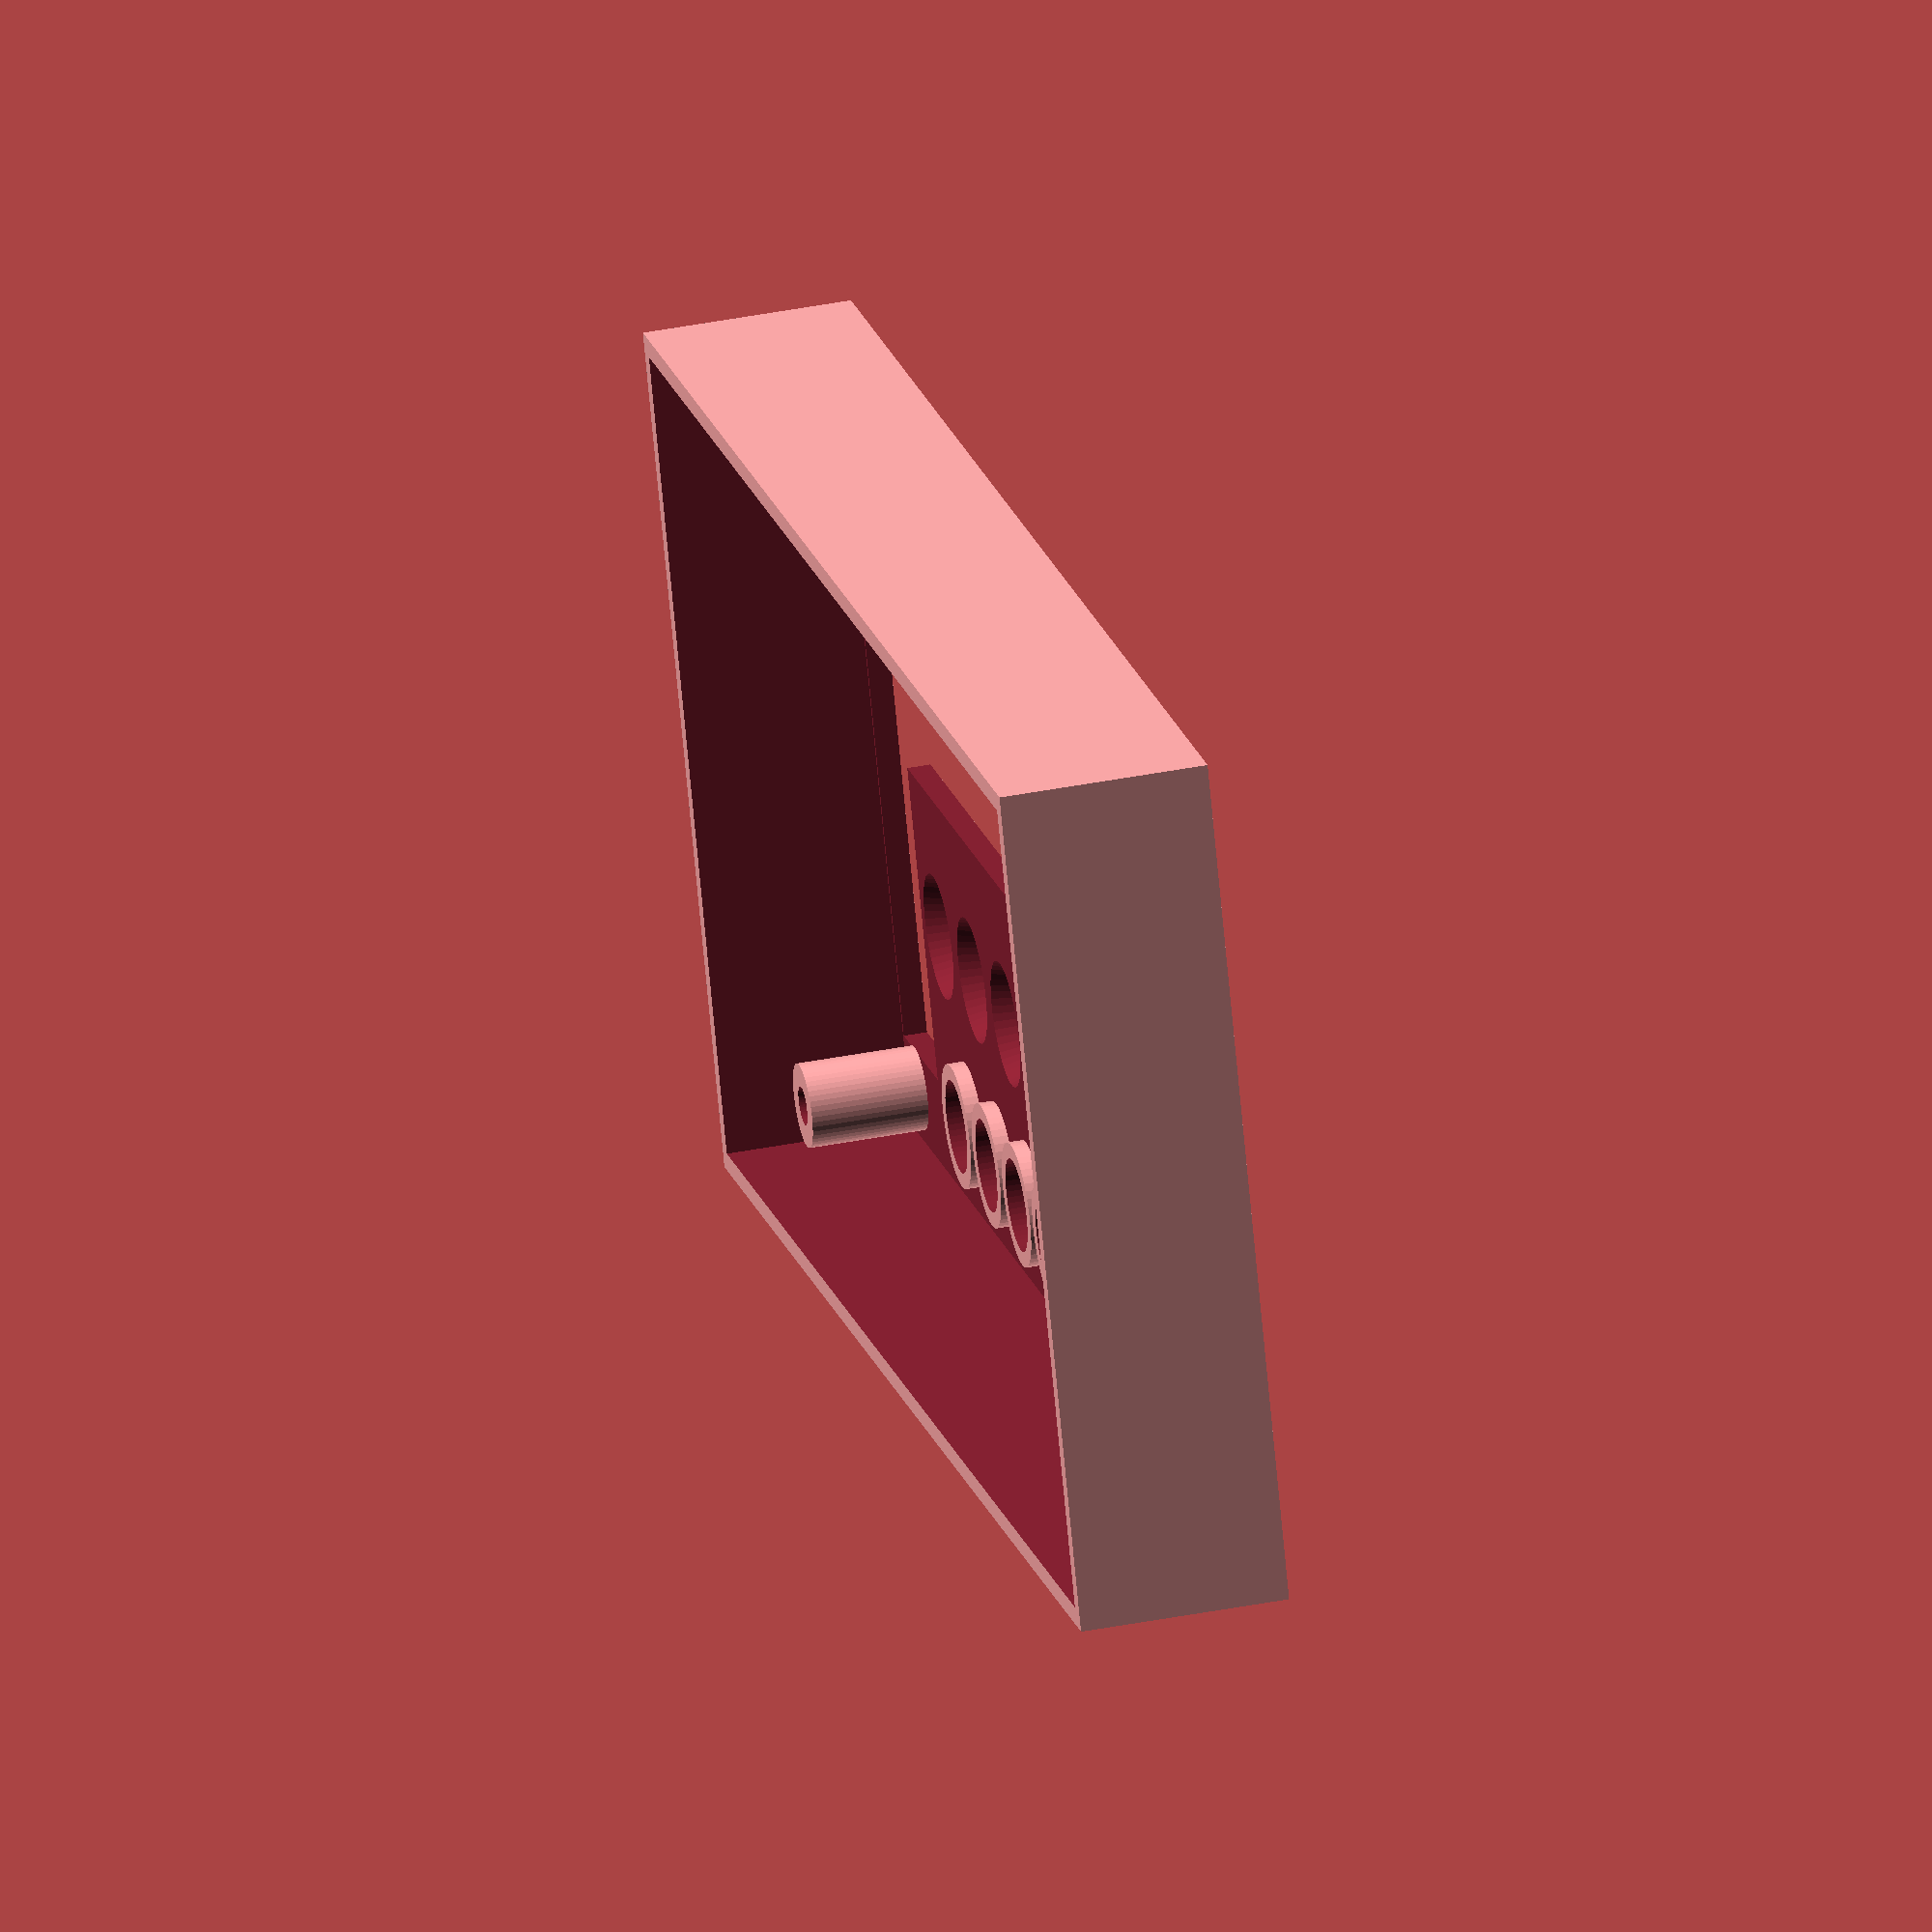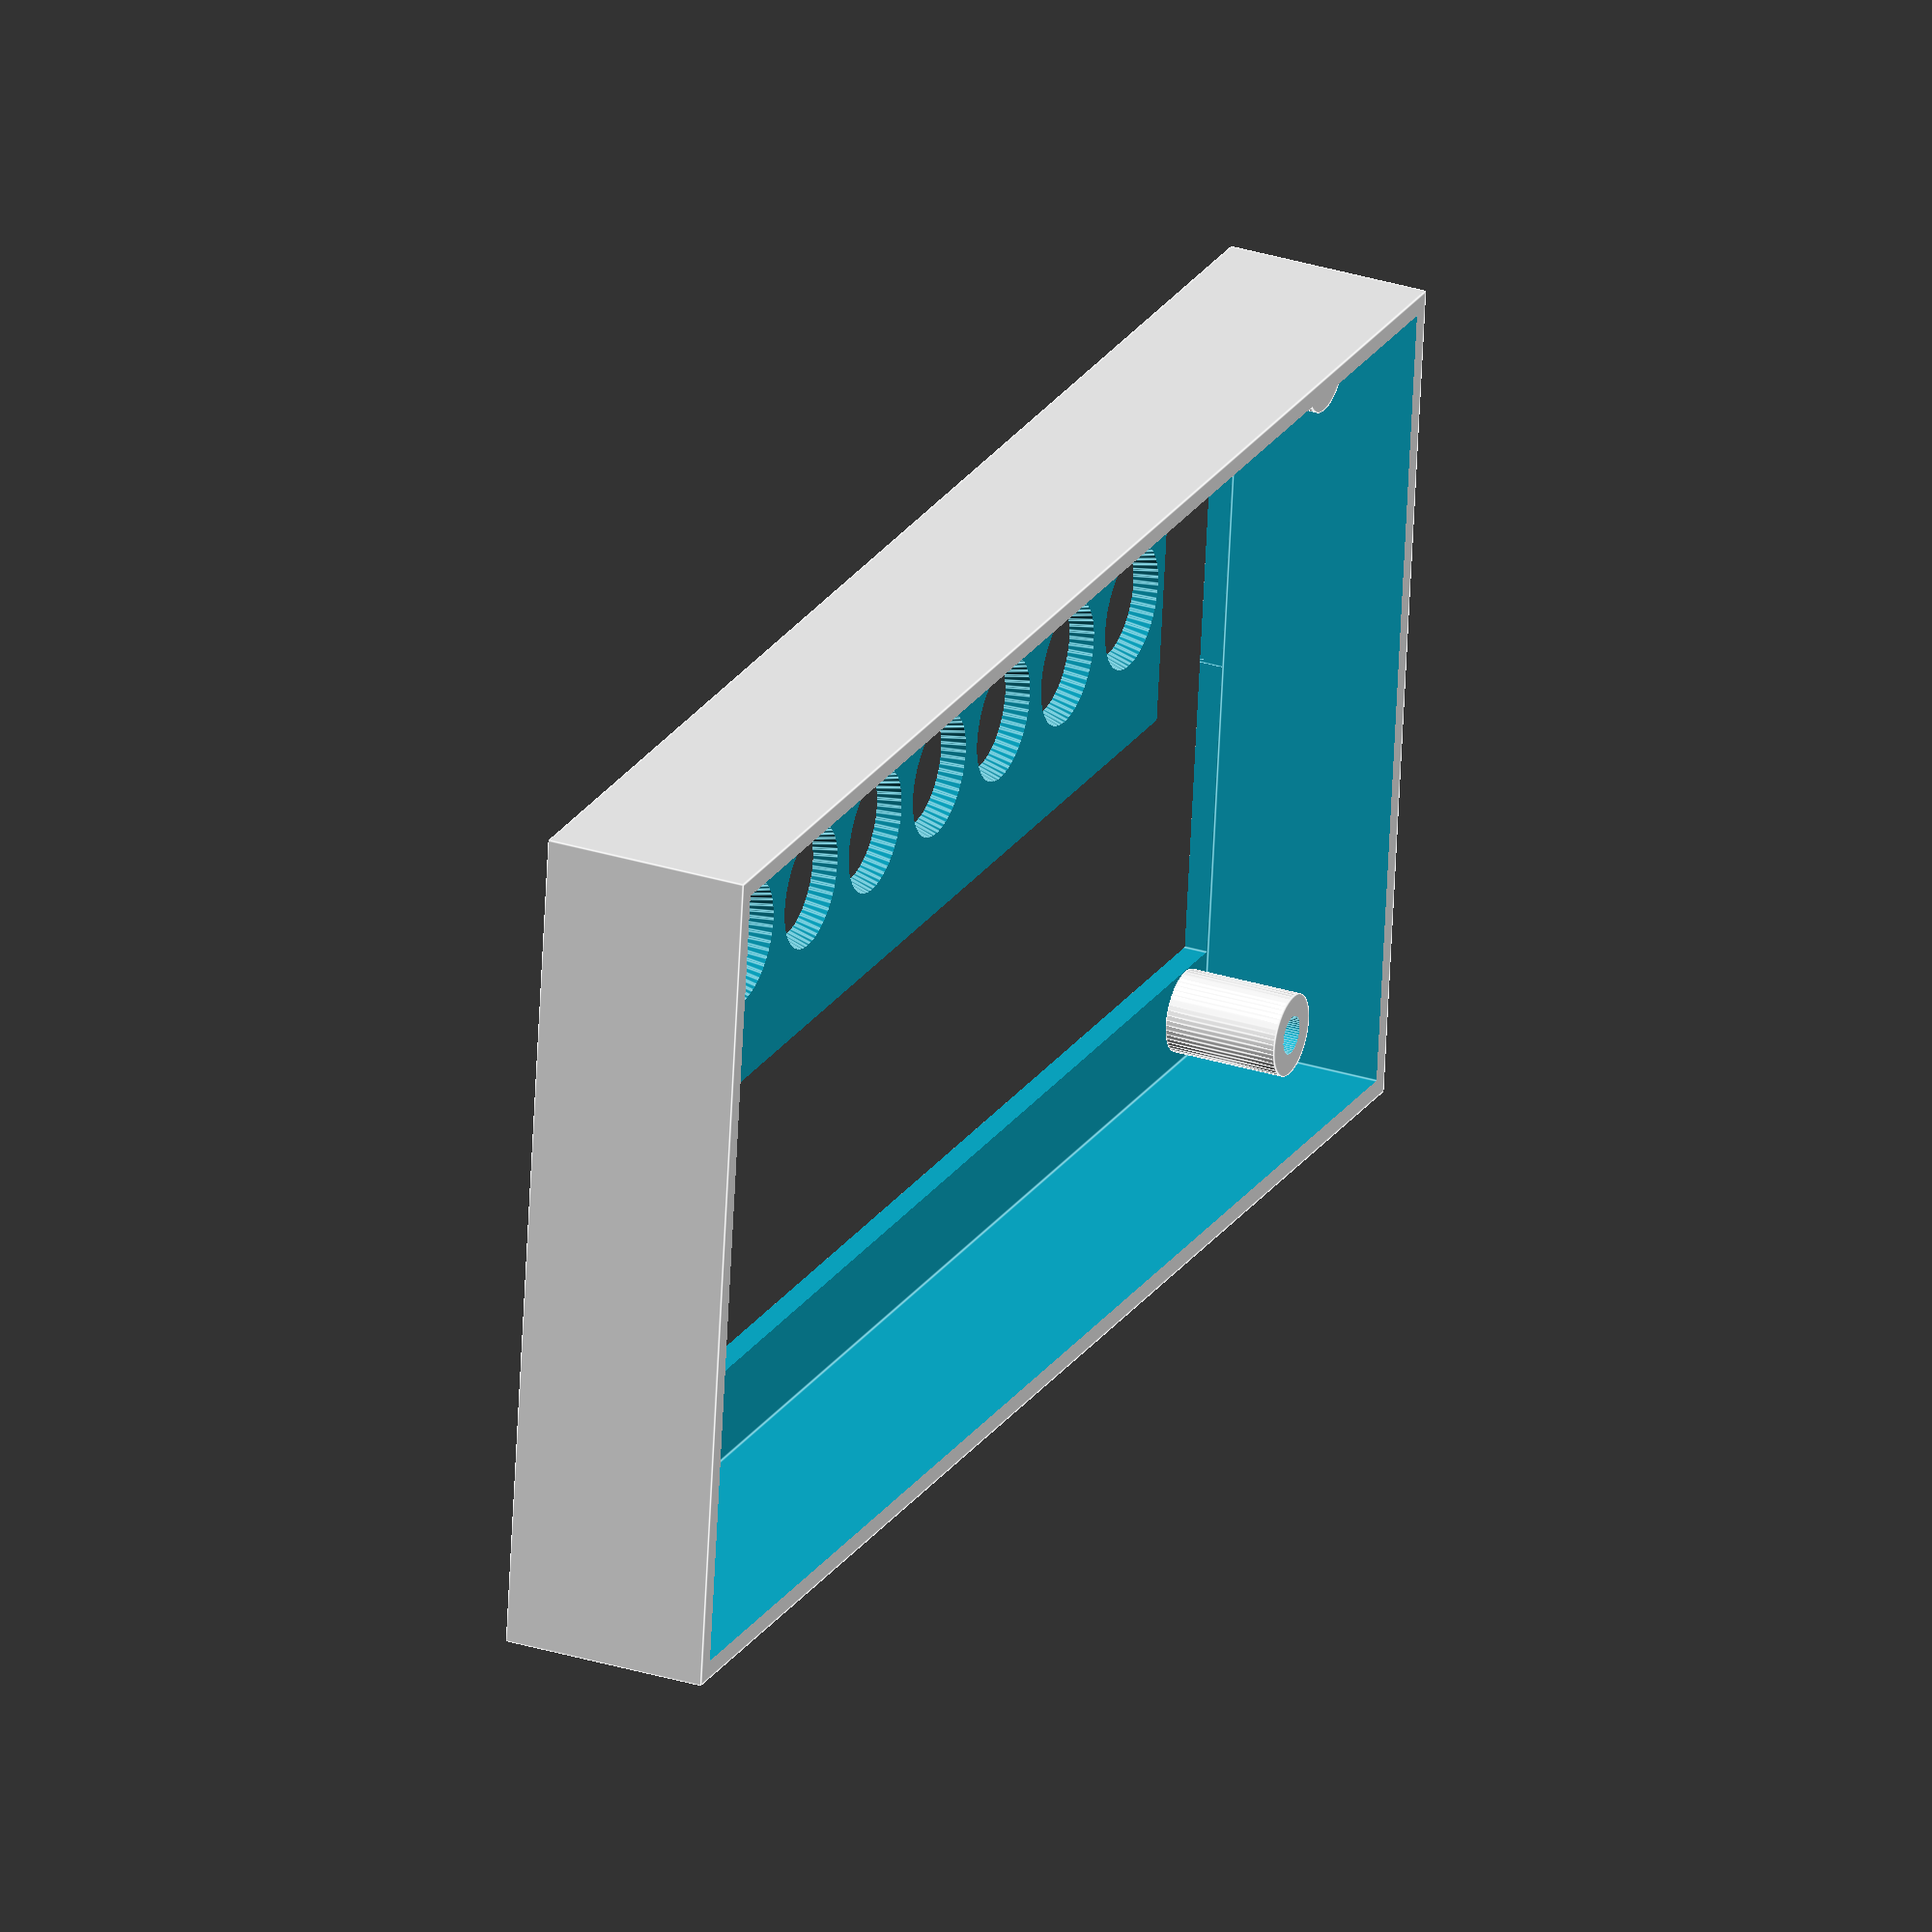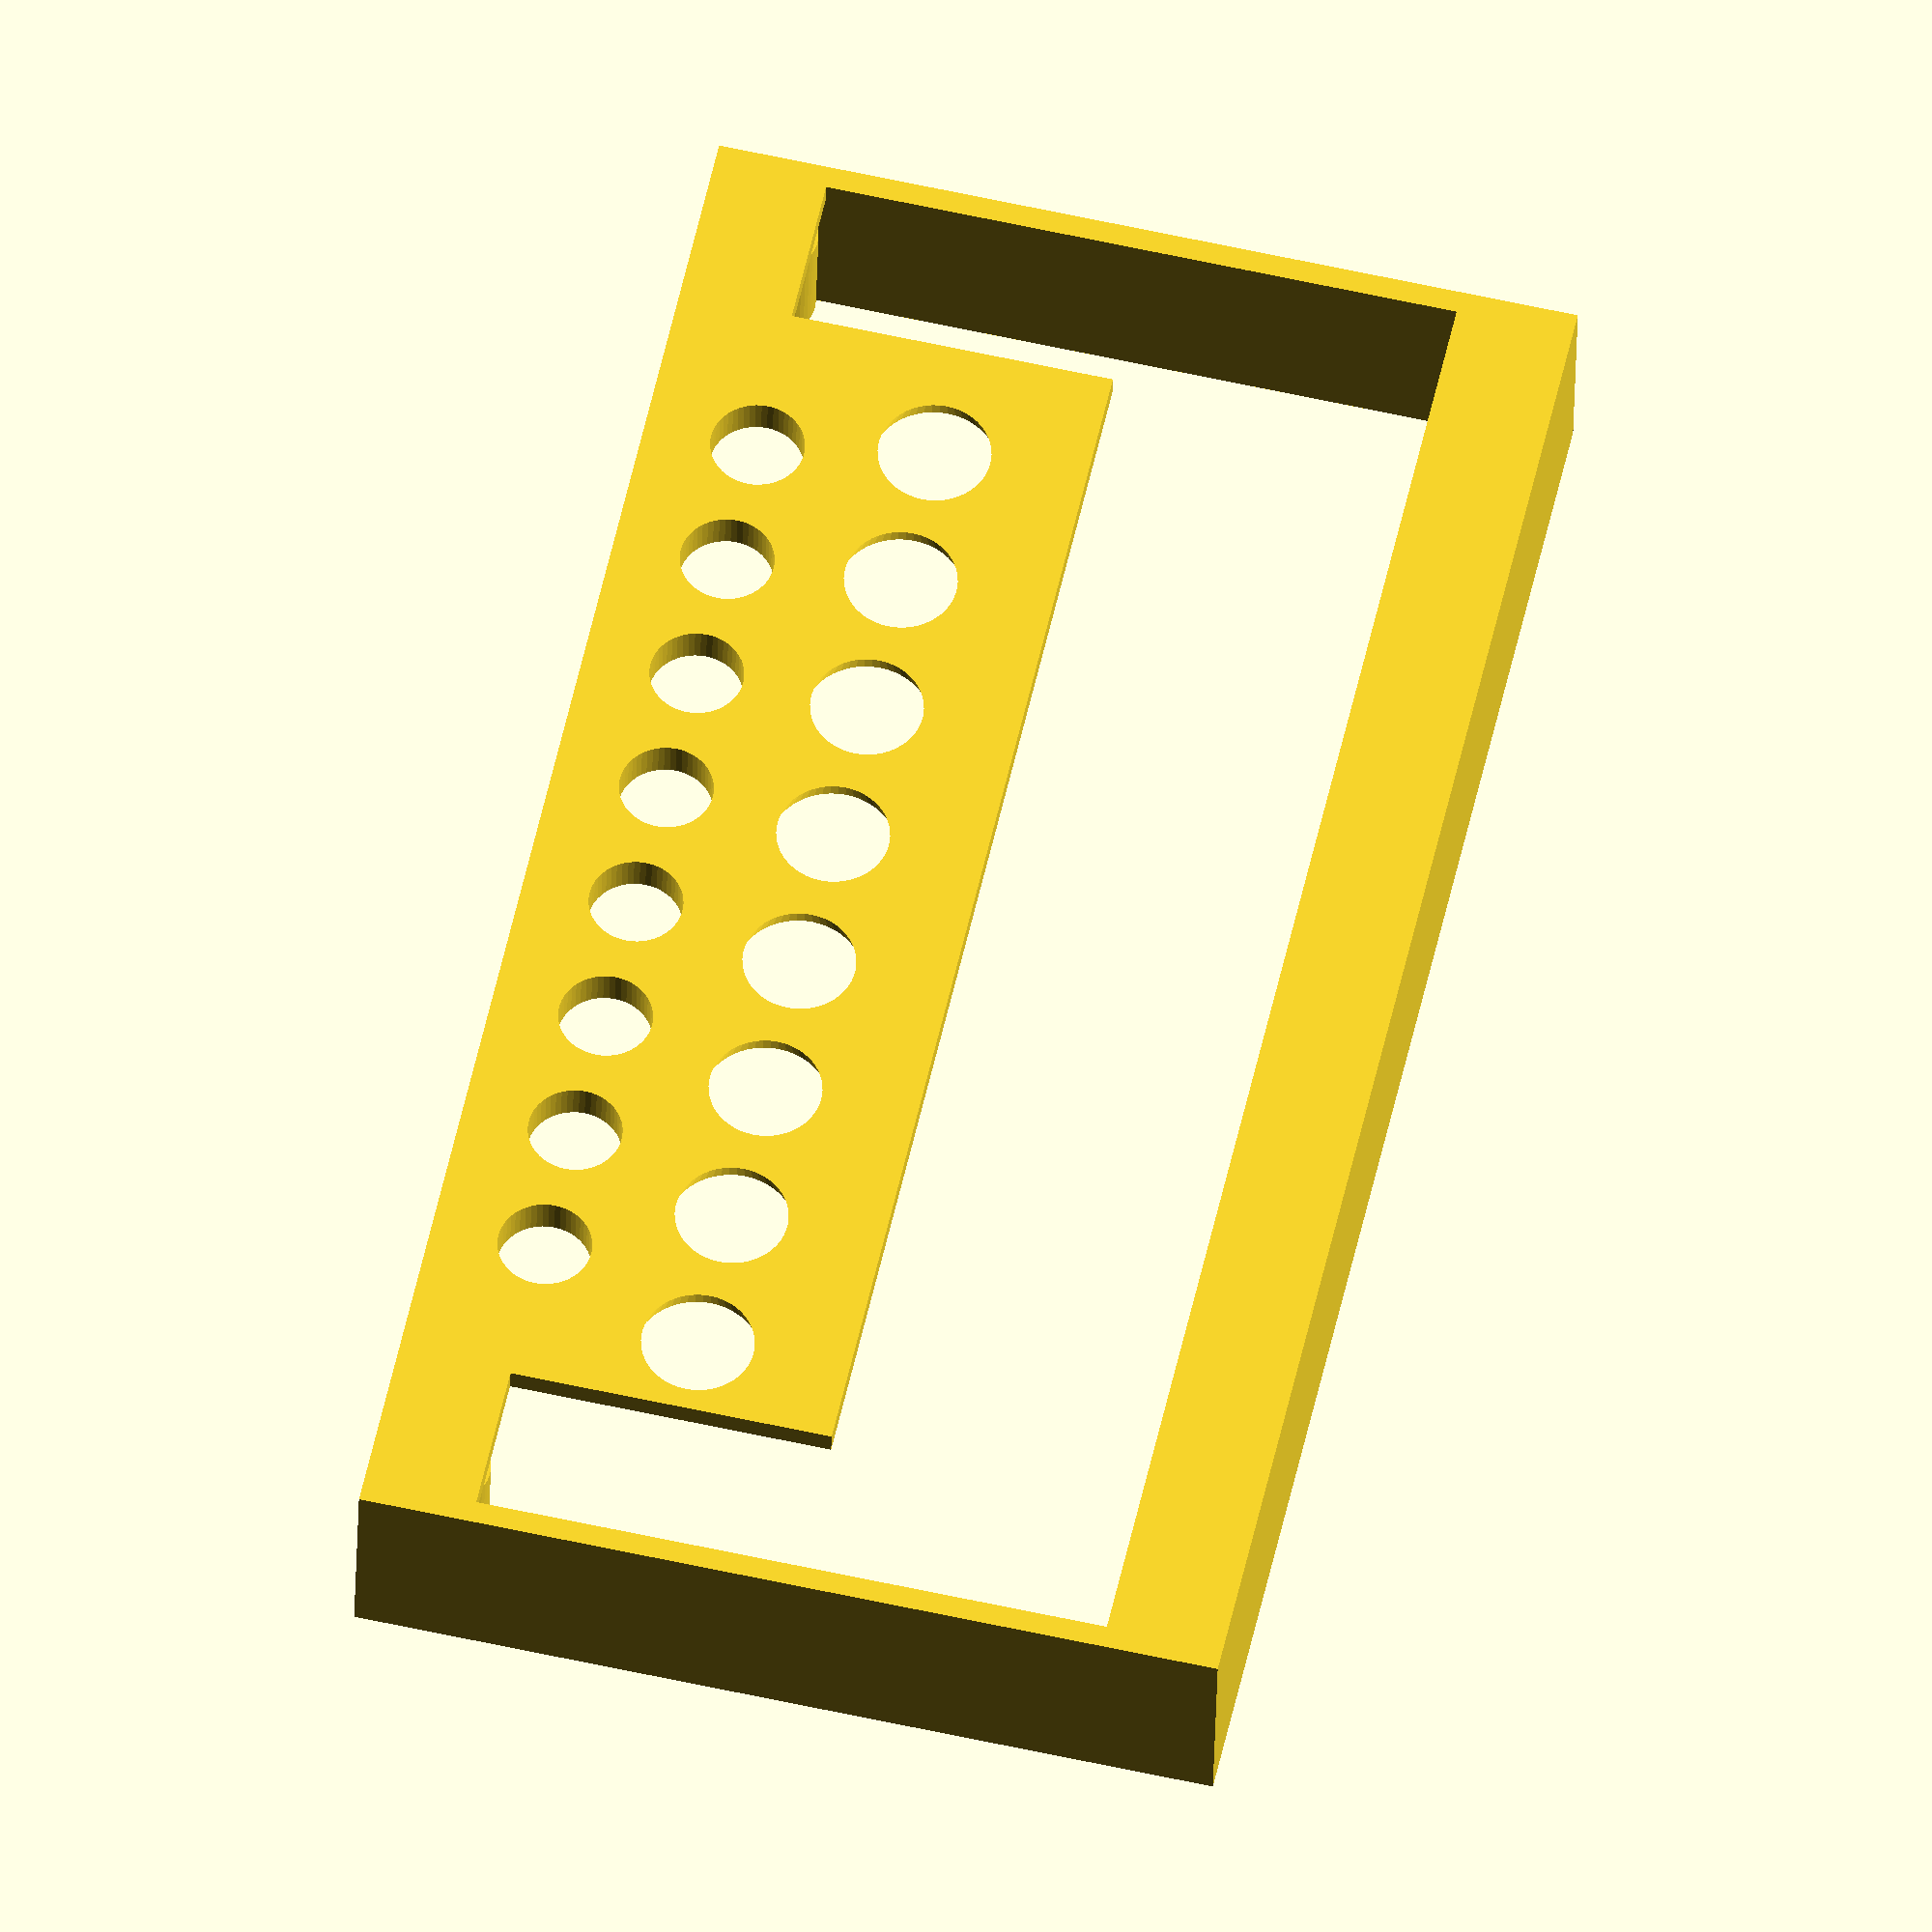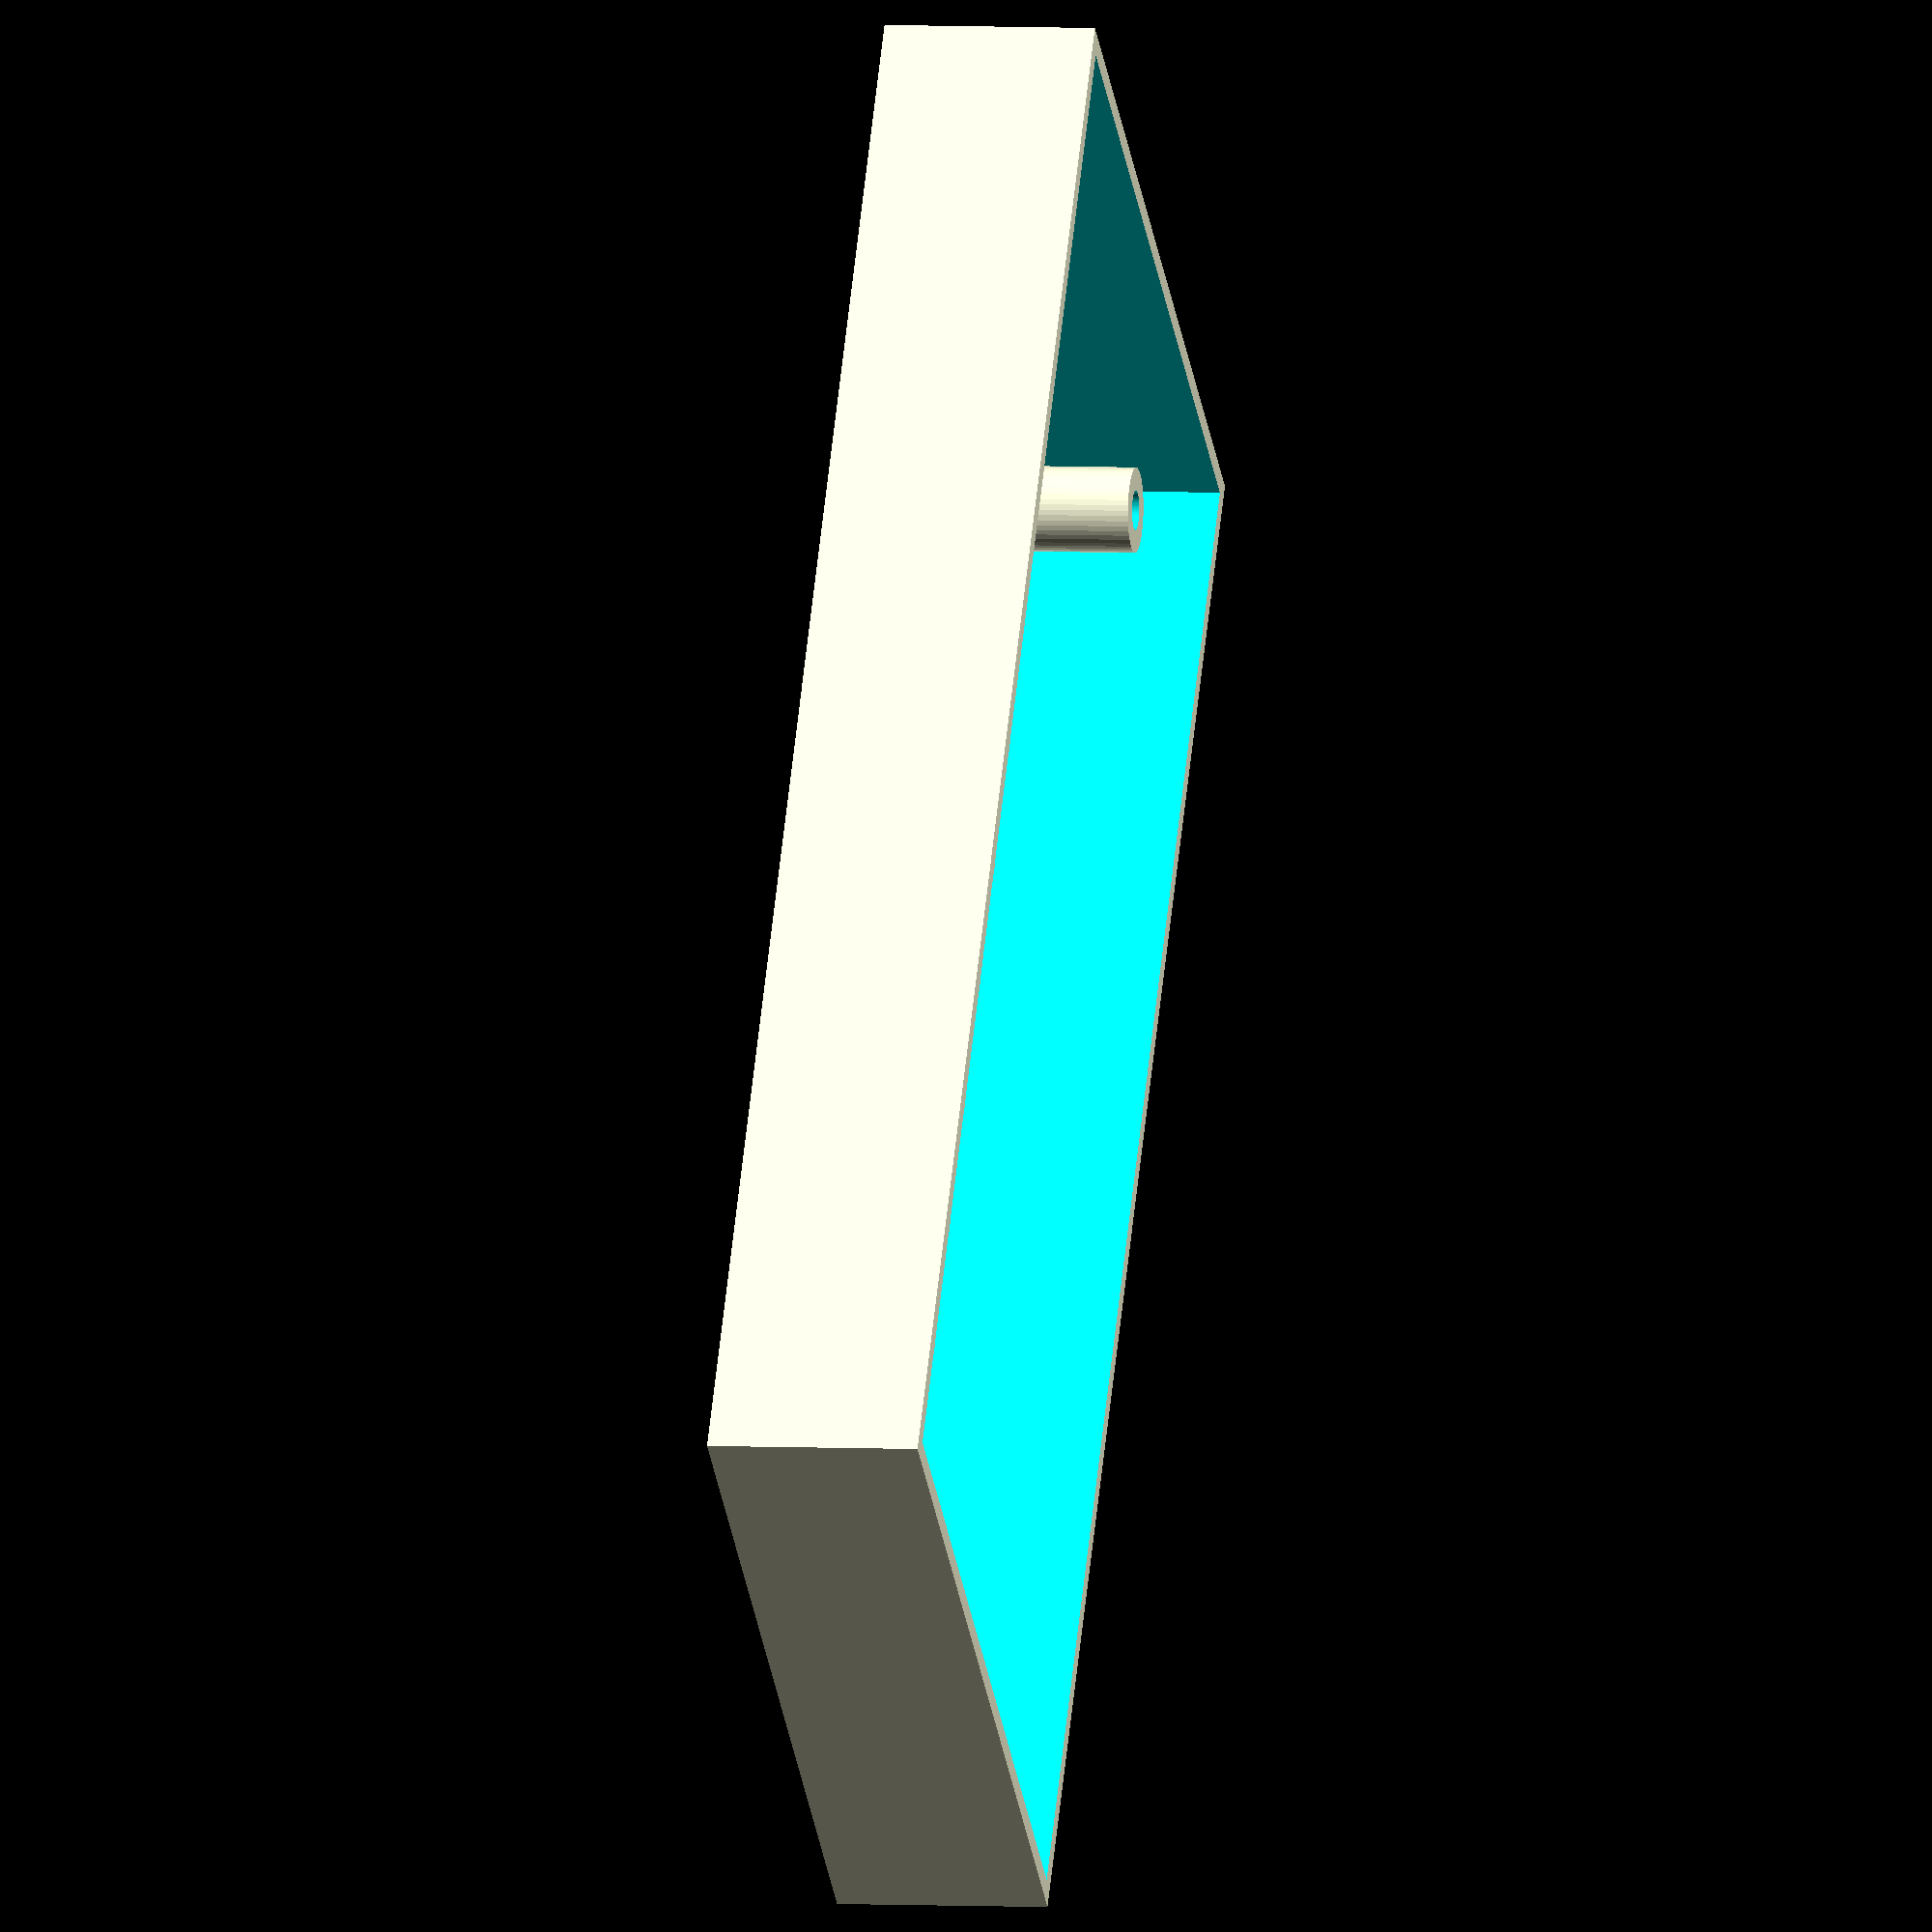
<openscad>

dBW=101.5;
dBH=52;

ledW=101.5;
ledH=19.5;
ledD=8.5;
hdrH=21;
hdrW=9.5;

hdrD=21.5; //?
shD=7.5;

thickness = 13.5;

w = 1.25;
t = 0.5;
e = 0.5;


case();


module base(){
difference(){
	union(){
		body();
		translate([-84,45,(hdrH+4)/2+2-dBH])cube([hdrD+4,hdrW+6,hdrH+4],center=true);
		translate([-84,-45,(hdrH+4)/2+2-dBH])cube([hdrD+4,hdrW+2,hdrH+4],center=true);
	}
	translate([-d/2+10, 0, -standHeight/2+0.9+2])rotate([0,0,90])ledSlot();
	translate([50,0,0])cube([200,200,200],center=true);
}
}

ledP=69/7;
bP=62/7;

module ledBoard() {
	//board
	//cube([dBW,1,dBH],center=true);
	//LED strip
	translate([0,5,dBH/2-ledH/2-6]) cube([ledW+t,ledD,ledH+t],center=true);
	//big header
	translate([dBW/2-hdrW/2,hdrD/2,-hdrH/2+t]) cube([hdrW+t,hdrD,hdrH],center=true);
	//little header
	translate([-dBW/2+hdrW/2,hdrD/2,-hdrH/2+t]) cube([hdrW+t,hdrD,hdrH],center=true);
	for (l=[1:8]){
		translate([-l*ledP+42.85,4,-9.5])rotate([90,0,0]) cylinder(r1=2.1,r2=5.1,h=10,center=true);
		translate([-l*bP+39.85,0,-20.5])rotate([90,0,0])cylinder(r=3,h=20,center=true);
	}
}


module case(){
	rotate([-90,0,0])difference(){
		translate([0,4-thickness/2,0])cube([dBW+2*w+2*e,thickness,dBH+2*w+2*e],center=true);
		ledSlot();
	}
	translate([-dBW/2+3,dBH/2-3,-2.5+shD/2]) screwhole();
    translate([dBW/2-3,dBH/2-3,-2.5+shD/2]) screwhole();
    translate([-dBW/2+3,-dBH/2+3,-2.5+shD/2]) screwhole();
	translate([dBW/2-3,-dBH/2+3,-2.5+shD/2]) screwhole();
	
	
}

module screwhole(){
	difference(){
		cylinder(r=2.7,h=shD,center=true);
		cylinder(r=1.25,h=10,center=true);
	}
}


module ledSlot(){
	//LED slot
	ledBoard();
	//board
    lx = 72; ly = 1; lz = 10.5;
	translate([0,+2.5-10,0]) {
      difference() {
        cube([dBW+2*e,20,dBH+2*e],center=true);
        //translate([0,10-ly/2,-dBH/2+lz/2]) cube([lx,ly,lz],center=true);
      	for (l=[1:8]){
		  translate([-l*bP+39.85,10-ly/2,-20.5])rotate([90,0,0]) cylinder(r=4,h=ly,center=true);
	}

      }
    }
}

$fn=50;
</openscad>
<views>
elev=139.4 azim=156.6 roll=103.5 proj=o view=solid
elev=329.6 azim=186.7 roll=294.4 proj=o view=edges
elev=33.3 azim=257.5 roll=178.7 proj=o view=wireframe
elev=355.5 azim=305.8 roll=280.5 proj=o view=wireframe
</views>
